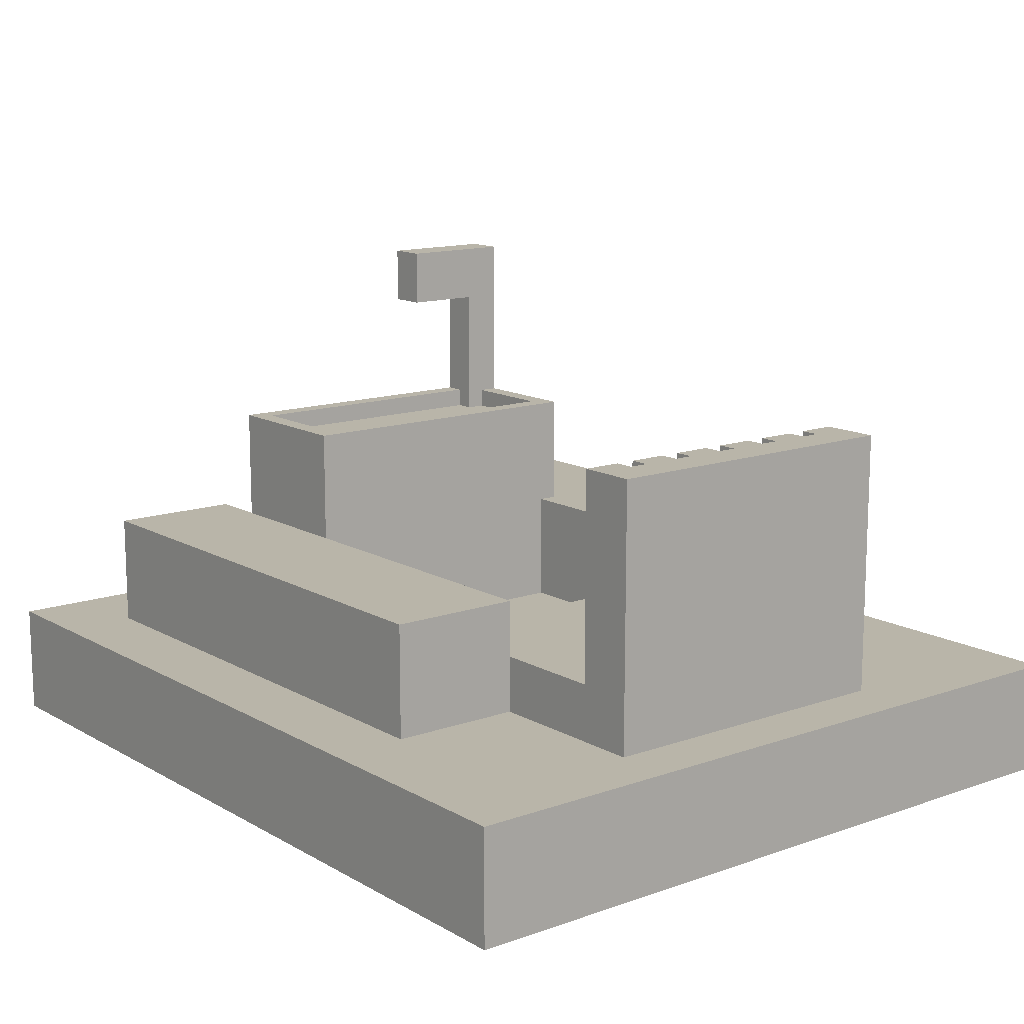
<metadata>
{"format":"obj","ext":"obj","renderer":"f3d","projection":"perspective","resolution":1024,"background":"white","views":[{"elev":13.4,"azim":51.5,"up":"+Y"}]}
</metadata>
<code>
v -22.5 0 19.5
v -22.5 0 -19.5
v -22.5 6 19.5
v -22.5 6 -19.5
v -19.5 6 8.5
v -19.5 6 -7.5
v -19.5 7 8.5
v -19.5 7 -7.5
v -18.5 7 8.5
v -18.5 7 -7.5
v -18.5 8 8.5
v -18.5 8 -7.5
v -17.5 6 15.5
v -17.5 6 8.5
v -17.5 6 -7.5
v -17.5 6 -15.5
v -17.5 7 8.5
v -17.5 7 -7.5
v -17.5 8 8.5
v -17.5 8 -7.5
v -17.5 9 8.5
v -17.5 9 -7.5
v -17.5 12 15.5
v -17.5 12 8.5
v -17.5 12 -7.5
v -17.5 12 -15.5
v -16.5 9 8.5
v -16.5 9 -7.5
v -16.5 10 8.5
v -16.5 10 -7.5
v -15.5 10 8.5
v -15.5 10 -7.5
v -15.5 11 8.5
v -15.5 11 -7.5
v -14.5 11 8.5
v -14.5 11 -7.5
v -14.5 12 8.5
v -14.5 12 -7.5
v -14.5 12 -8.5
v -14.5 18 8.5
v -14.5 18 -6.5
v -14.5 24 -2.5
v -14.5 24 -3.5
v -14.5 24 -4.5
v -14.5 24 -5.5
v -14.5 24 -6.5
v -14.5 24 -7.5
v -14.5 25 -2.5
v -14.5 25 -3.5
v -14.5 25 -4.5
v -14.5 25 -5.5
v -14.5 25 -6.5
v -14.5 25 -7.5
v -14.5 25 -8.5
v -14.5 26 -2.5
v -14.5 26 -3.5
v -14.5 26 -4.5
v -14.5 26 -5.5
v -14.5 26 -6.5
v -14.5 26 -7.5
v -14.5 26 -8.5
v -14.5 27 -2.5
v -14.5 27 -3.5
v -14.5 27 -4.5
v -14.5 27 -5.5
v -14.5 27 -6.5
v -14.5 27 -7.5
v -14.5 27 -8.5
v -7.5 5 7.5
v -7.5 5 -7.5
v -7.5 6 7.5
v -7.5 6 -7.5
v -7.5 12 7.5
v -7.5 12 -7.5
v -7.5 16 7.5
v -7.5 16 -7.5
v -7.5 17 7.5
v -7.5 17 -7.5
v -7.5 18 7.5
v -7.5 18 -7.5
v 4.5 6 8.5
v 4.5 6 -7.5
v 4.5 9 8.5
v 4.5 9 -7.5
v 9.5 5 14.5
v 9.5 5 9.5
v 9.5 5 -8.5
v 9.5 5 -14.5
v 9.5 6 14.5
v 9.5 6 9.5
v 9.5 6 -8.5
v 9.5 6 -14.5
v 9.5 9 9.5
v 9.5 9 -8.5
v 9.5 11 14.5
v 9.5 11 9.5
v 9.5 11 -8.5
v 9.5 11 -14.5
v 16.5 9 8.5
v 16.5 9 6.5
v 16.5 9 5.5
v 16.5 9 3.5
v 16.5 9 2.5
v 16.5 9 0.5
v 16.5 9 -0.5
v 16.5 9 -2.5
v 16.5 9 -3.5
v 16.5 9 -5.5
v 16.5 9 -6.5
v 16.5 9 -8.5
v 16.5 20 8.5
v 16.5 20 6.5
v 16.5 20 5.5
v 16.5 20 3.5
v 16.5 20 2.5
v 16.5 20 0.5
v 16.5 20 -0.5
v 16.5 20 -2.5
v 16.5 20 -3.5
v 16.5 20 -5.5
v 16.5 20 -6.5
v 16.5 20 -8.5
v 17.5 9 6.5
v 17.5 9 5.5
v 17.5 9 3.5
v 17.5 9 2.5
v 17.5 9 0.5
v 17.5 9 -0.5
v 17.5 9 -2.5
v 17.5 9 -3.5
v 17.5 9 -5.5
v 17.5 9 -6.5
v 17.5 20 6.5
v 17.5 20 5.5
v 17.5 20 3.5
v 17.5 20 2.5
v 17.5 20 0.5
v 17.5 20 -0.5
v 17.5 20 -2.5
v 17.5 20 -3.5
v 17.5 20 -5.5
v 17.5 20 -6.5
v -17.5 5 7.5
v -17.5 5 -7.5
v -17.5 6 7.5
v -17.5 6 -7.5
v -16.5 5 14.5
v -16.5 5 9.5
v -16.5 5 -8.5
v -16.5 5 -14.5
v -16.5 6 14.5
v -16.5 6 9.5
v -16.5 6 7.5
v -16.5 6 -7.5
v -16.5 6 -8.5
v -16.5 6 -14.5
v -16.5 8 7.5
v -16.5 8 -7.5
v -16.5 10 9.5
v -16.5 10 -8.5
v -16.5 11 14.5
v -16.5 11 9.5
v -16.5 11 -8.5
v -16.5 11 -14.5
v -15.5 8 7.5
v -15.5 8 -7.5
v -15.5 9 7.5
v -15.5 9 -7.5
v -14.5 9 7.5
v -14.5 9 -7.5
v -14.5 10 7.5
v -14.5 10 -7.5
v -13.5 10 7.5
v -13.5 10 -7.5
v -13.5 11 7.5
v -13.5 11 -7.5
v -13.5 12 7.5
v -13.5 12 -7.5
v -13.5 16 7.5
v -13.5 16 -6.5
v -13.5 16 -7.5
v -13.5 17 7.5
v -13.5 17 -6.5
v -13.5 18 7.5
v -13.5 18 -6.5
v -12.5 17 -6.5
v -12.5 17 -7.5
v -12.5 18 -7.5
v -12.5 18 -8.5
v -12.5 24 -2.5
v -12.5 24 -3.5
v -12.5 24 -4.5
v -12.5 24 -5.5
v -12.5 24 -6.5
v -12.5 24 -7.5
v -12.5 25 -2.5
v -12.5 25 -3.5
v -12.5 25 -4.5
v -12.5 25 -5.5
v -12.5 25 -6.5
v -12.5 25 -7.5
v -12.5 25 -8.5
v -12.5 26 -2.5
v -12.5 26 -3.5
v -12.5 26 -4.5
v -12.5 26 -5.5
v -12.5 26 -6.5
v -12.5 26 -7.5
v -12.5 26 -8.5
v -12.5 27 -2.5
v -12.5 27 -3.5
v -12.5 27 -4.5
v -12.5 27 -5.5
v -12.5 27 -6.5
v -12.5 27 -7.5
v -12.5 27 -8.5
v -6.5 6 8.5
v -6.5 6 -7.5
v -6.5 12 8.5
v -6.5 12 -7.5
v -6.5 12 -8.5
v -6.5 18 8.5
v -6.5 18 -8.5
v 10.5 6 15.5
v 10.5 6 8.5
v 10.5 6 -8.5
v 10.5 6 -15.5
v 10.5 9 8.5
v 10.5 9 -7.5
v 10.5 9 -8.5
v 10.5 12 15.5
v 10.5 12 8.5
v 10.5 12 -7.5
v 10.5 12 -15.5
v 19.5 6 8.5
v 19.5 6 -8.5
v 19.5 20 8.5
v 19.5 20 -8.5
v 22.5 0 19.5
v 22.5 0 -19.5
v 22.5 6 19.5
v 22.5 6 -19.5
v -22.5 0 19.5
v -22.5 6 19.5
v 22.5 0 19.5
v 22.5 6 19.5
v -17.5 6 15.5
v -17.5 12 15.5
v 10.5 6 15.5
v 10.5 12 15.5
v -16.5 5 9.5
v -16.5 6 9.5
v -16.5 10 9.5
v -16.5 11 9.5
v -15.5 10 9.5
v -15.5 11 9.5
v -6.5 6 9.5
v -6.5 11 9.5
v 4.5 6 9.5
v 4.5 9 9.5
v 9.5 5 9.5
v 9.5 6 9.5
v 9.5 9 9.5
v 9.5 11 9.5
v -19.5 6 8.5
v -19.5 7 8.5
v -18.5 7 8.5
v -18.5 8 8.5
v -17.5 6 8.5
v -17.5 7 8.5
v -17.5 8 8.5
v -14.5 12 8.5
v -14.5 18 8.5
v -6.5 12 8.5
v -6.5 18 8.5
v 10.5 6 8.5
v 10.5 9 8.5
v 16.5 9 8.5
v 16.5 20 8.5
v 19.5 6 8.5
v 19.5 20 8.5
v 16.5 9 5.5
v 16.5 20 5.5
v 17.5 9 5.5
v 17.5 20 5.5
v 16.5 9 2.5
v 16.5 20 2.5
v 17.5 9 2.5
v 17.5 20 2.5
v 16.5 9 -0.5
v 16.5 20 -0.5
v 17.5 9 -0.5
v 17.5 20 -0.5
v -14.5 24 -2.5
v -14.5 25 -2.5
v -14.5 26 -2.5
v -14.5 27 -2.5
v -12.5 24 -2.5
v -12.5 25 -2.5
v -12.5 26 -2.5
v -12.5 27 -2.5
v 16.5 9 -3.5
v 16.5 20 -3.5
v 17.5 9 -3.5
v 17.5 20 -3.5
v -14.5 18 -6.5
v -14.5 24 -6.5
v -13.5 17 -6.5
v -13.5 18 -6.5
v -12.5 17 -6.5
v -12.5 24 -6.5
v 16.5 9 -6.5
v 16.5 20 -6.5
v 17.5 9 -6.5
v 17.5 20 -6.5
v -17.5 5 -7.5
v -17.5 6 -7.5
v -17.5 9 -7.5
v -17.5 12 -7.5
v -16.5 6 -7.5
v -16.5 8 -7.5
v -16.5 9 -7.5
v -16.5 10 -7.5
v -15.5 8 -7.5
v -15.5 9 -7.5
v -15.5 10 -7.5
v -15.5 11 -7.5
v -14.5 9 -7.5
v -14.5 10 -7.5
v -14.5 11 -7.5
v -14.5 12 -7.5
v -13.5 10 -7.5
v -13.5 11 -7.5
v -13.5 12 -7.5
v -13.5 16 -7.5
v -12.5 16 -7.5
v -12.5 17 -7.5
v -12.5 18 -7.5
v -7.5 5 -7.5
v -7.5 6 -7.5
v -7.5 12 -7.5
v -7.5 16 -7.5
v -7.5 17 -7.5
v -7.5 18 -7.5
v -6.5 6 -7.5
v -6.5 12 -7.5
v 4.5 6 -7.5
v 4.5 9 -7.5
v 10.5 9 -7.5
v 10.5 12 -7.5
v -16.5 5 -14.5
v -16.5 6 -14.5
v -16.5 11 -14.5
v 9.5 5 -14.5
v 9.5 6 -14.5
v 9.5 11 -14.5
v -16.5 5 14.5
v -16.5 6 14.5
v -16.5 11 14.5
v 9.5 5 14.5
v 9.5 6 14.5
v 9.5 11 14.5
v -17.5 9 8.5
v -17.5 12 8.5
v -16.5 9 8.5
v -16.5 10 8.5
v -15.5 10 8.5
v -15.5 11 8.5
v -14.5 11 8.5
v -14.5 12 8.5
v -6.5 6 8.5
v -6.5 12 8.5
v 4.5 6 8.5
v 4.5 9 8.5
v 10.5 9 8.5
v 10.5 12 8.5
v -17.5 5 7.5
v -17.5 6 7.5
v -16.5 6 7.5
v -16.5 8 7.5
v -15.5 8 7.5
v -15.5 9 7.5
v -14.5 9 7.5
v -14.5 10 7.5
v -13.5 10 7.5
v -13.5 11 7.5
v -13.5 12 7.5
v -13.5 16 7.5
v -13.5 17 7.5
v -13.5 18 7.5
v -7.5 5 7.5
v -7.5 6 7.5
v -7.5 12 7.5
v -7.5 16 7.5
v -7.5 17 7.5
v -7.5 18 7.5
v 16.5 9 6.5
v 16.5 20 6.5
v 17.5 9 6.5
v 17.5 20 6.5
v 16.5 9 3.5
v 16.5 20 3.5
v 17.5 9 3.5
v 17.5 20 3.5
v 16.5 9 0.5
v 16.5 20 0.5
v 17.5 9 0.5
v 17.5 20 0.5
v 16.5 9 -2.5
v 16.5 20 -2.5
v 17.5 9 -2.5
v 17.5 20 -2.5
v 16.5 9 -5.5
v 16.5 20 -5.5
v 17.5 9 -5.5
v 17.5 20 -5.5
v -19.5 6 -7.5
v -19.5 7 -7.5
v -18.5 7 -7.5
v -18.5 8 -7.5
v -17.5 6 -7.5
v -17.5 7 -7.5
v -17.5 8 -7.5
v -16.5 5 -8.5
v -16.5 6 -8.5
v -16.5 10 -8.5
v -16.5 11 -8.5
v -15.5 10 -8.5
v -15.5 11 -8.5
v -14.5 12 -8.5
v -14.5 25 -8.5
v -14.5 26 -8.5
v -14.5 27 -8.5
v -12.5 18 -8.5
v -12.5 25 -8.5
v -12.5 26 -8.5
v -12.5 27 -8.5
v -6.5 6 -8.5
v -6.5 11 -8.5
v -6.5 12 -8.5
v -6.5 18 -8.5
v 4.5 6 -8.5
v 4.5 9 -8.5
v 9.5 5 -8.5
v 9.5 6 -8.5
v 9.5 9 -8.5
v 9.5 11 -8.5
v 10.5 6 -8.5
v 10.5 9 -8.5
v 16.5 9 -8.5
v 16.5 20 -8.5
v 19.5 6 -8.5
v 19.5 20 -8.5
v -17.5 6 -15.5
v -17.5 12 -15.5
v 10.5 6 -15.5
v 10.5 12 -15.5
v -22.5 0 -19.5
v -22.5 6 -19.5
v 22.5 0 -19.5
v 22.5 6 -19.5
v -22.5 0 19.5
v 22.5 0 19.5
v -22.5 0 -19.5
v 22.5 0 -19.5
v -17.5 6 7.5
v -16.5 6 7.5
v -17.5 6 -7.5
v -16.5 6 -7.5
v -16.5 8 7.5
v -15.5 8 7.5
v -16.5 8 -7.5
v -15.5 8 -7.5
v -15.5 9 7.5
v -14.5 9 7.5
v -15.5 9 -7.5
v -14.5 9 -7.5
v -14.5 10 7.5
v -13.5 10 7.5
v -14.5 10 -7.5
v -13.5 10 -7.5
v -16.5 11 14.5
v 9.5 11 14.5
v -16.5 11 9.5
v -15.5 11 9.5
v -6.5 11 9.5
v 9.5 11 9.5
v -16.5 11 -8.5
v -15.5 11 -8.5
v -6.5 11 -8.5
v 9.5 11 -8.5
v -16.5 11 -14.5
v 9.5 11 -14.5
v -13.5 16 7.5
v -7.5 16 7.5
v -11.5 16 5.5
v -10.5 16 5.5
v -9.5 16 5.5
v -8.5 16 5.5
v -11.5 16 3.5
v -10.5 16 3.5
v -9.5 16 3.5
v -8.5 16 3.5
v -11.5 16 1.5
v -10.5 16 1.5
v -9.5 16 1.5
v -8.5 16 1.5
v -11.5 16 -0.5
v -10.5 16 -0.5
v -9.5 16 -0.5
v -8.5 16 -0.5
v -11.5 16 -2.5
v -9.5 16 -2.5
v -11.5 16 -3.5
v -9.5 16 -3.5
v -11.5 16 -4.5
v -9.5 16 -4.5
v -11.5 16 -5.5
v -9.5 16 -5.5
v -13.5 16 -6.5
v -12.5 16 -6.5
v -13.5 16 -7.5
v -12.5 16 -7.5
v -7.5 16 -7.5
v -14.5 24 -2.5
v -12.5 24 -2.5
v -14.5 24 -3.5
v -12.5 24 -3.5
v -14.5 24 -4.5
v -12.5 24 -4.5
v -14.5 24 -5.5
v -12.5 24 -5.5
v -14.5 24 -6.5
v -12.5 24 -6.5
v -16.5 5 14.5
v 9.5 5 14.5
v -16.5 5 9.5
v 9.5 5 9.5
v -17.5 5 7.5
v -7.5 5 7.5
v -17.5 5 -7.5
v -7.5 5 -7.5
v -16.5 5 -8.5
v 9.5 5 -8.5
v -16.5 5 -14.5
v 9.5 5 -14.5
v -22.5 6 19.5
v 22.5 6 19.5
v -17.5 6 15.5
v 10.5 6 15.5
v -19.5 6 8.5
v -17.5 6 8.5
v -6.5 6 8.5
v 4.5 6 8.5
v 10.5 6 8.5
v 19.5 6 8.5
v -19.5 6 -7.5
v -17.5 6 -7.5
v -6.5 6 -7.5
v 4.5 6 -7.5
v 10.5 6 -8.5
v 19.5 6 -8.5
v -17.5 6 -15.5
v 10.5 6 -15.5
v -22.5 6 -19.5
v 22.5 6 -19.5
v -19.5 7 8.5
v -18.5 7 8.5
v -19.5 7 -7.5
v -18.5 7 -7.5
v -18.5 8 8.5
v -17.5 8 8.5
v -18.5 8 -7.5
v -17.5 8 -7.5
v -17.5 9 8.5
v -16.5 9 8.5
v 4.5 9 8.5
v 10.5 9 8.5
v 16.5 9 8.5
v 16.5 9 6.5
v 17.5 9 6.5
v 16.5 9 5.5
v 17.5 9 5.5
v 16.5 9 3.5
v 17.5 9 3.5
v 16.5 9 2.5
v 17.5 9 2.5
v 16.5 9 0.5
v 17.5 9 0.5
v 16.5 9 -0.5
v 17.5 9 -0.5
v 16.5 9 -2.5
v 17.5 9 -2.5
v 16.5 9 -3.5
v 17.5 9 -3.5
v 16.5 9 -5.5
v 17.5 9 -5.5
v 16.5 9 -6.5
v 17.5 9 -6.5
v -17.5 9 -7.5
v -16.5 9 -7.5
v 4.5 9 -7.5
v 10.5 9 -7.5
v 10.5 9 -8.5
v 16.5 9 -8.5
v -16.5 10 8.5
v -15.5 10 8.5
v -16.5 10 -7.5
v -15.5 10 -7.5
v -15.5 11 8.5
v -14.5 11 8.5
v -15.5 11 -7.5
v -14.5 11 -7.5
v -17.5 12 15.5
v 10.5 12 15.5
v -17.5 12 8.5
v -14.5 12 8.5
v -6.5 12 8.5
v 10.5 12 8.5
v -17.5 12 -7.5
v -14.5 12 -7.5
v -6.5 12 -7.5
v 10.5 12 -7.5
v -14.5 12 -8.5
v -6.5 12 -8.5
v -17.5 12 -15.5
v 10.5 12 -15.5
v -13.5 17 7.5
v -7.5 17 7.5
v -11.5 17 5.5
v -10.5 17 5.5
v -9.5 17 5.5
v -8.5 17 5.5
v -11.5 17 3.5
v -10.5 17 3.5
v -9.5 17 3.5
v -8.5 17 3.5
v -11.5 17 1.5
v -10.5 17 1.5
v -9.5 17 1.5
v -8.5 17 1.5
v -11.5 17 -0.5
v -10.5 17 -0.5
v -9.5 17 -0.5
v -8.5 17 -0.5
v -11.5 17 -2.5
v -9.5 17 -2.5
v -11.5 17 -3.5
v -9.5 17 -3.5
v -11.5 17 -4.5
v -9.5 17 -4.5
v -11.5 17 -5.5
v -9.5 17 -5.5
v -13.5 17 -6.5
v -12.5 17 -6.5
v -12.5 17 -7.5
v -7.5 17 -7.5
v -14.5 18 8.5
v -6.5 18 8.5
v -13.5 18 7.5
v -7.5 18 7.5
v -14.5 18 -6.5
v -13.5 18 -6.5
v -12.5 18 -7.5
v -7.5 18 -7.5
v -12.5 18 -8.5
v -6.5 18 -8.5
v 16.5 20 8.5
v 19.5 20 8.5
v 16.5 20 6.5
v 17.5 20 6.5
v 16.5 20 5.5
v 17.5 20 5.5
v 16.5 20 3.5
v 17.5 20 3.5
v 16.5 20 2.5
v 17.5 20 2.5
v 16.5 20 0.5
v 17.5 20 0.5
v 16.5 20 -0.5
v 17.5 20 -0.5
v 16.5 20 -2.5
v 17.5 20 -2.5
v 16.5 20 -3.5
v 17.5 20 -3.5
v 16.5 20 -5.5
v 17.5 20 -5.5
v 16.5 20 -6.5
v 17.5 20 -6.5
v 16.5 20 -8.5
v 19.5 20 -8.5
v -14.5 27 -2.5
v -12.5 27 -2.5
v -14.5 27 -3.5
v -12.5 27 -3.5
v -14.5 27 -4.5
v -12.5 27 -4.5
v -14.5 27 -5.5
v -12.5 27 -5.5
v -14.5 27 -6.5
v -12.5 27 -6.5
v -14.5 27 -7.5
v -12.5 27 -7.5
v -14.5 27 -8.5
v -12.5 27 -8.5
f 3 2 1
f 4 2 3
f 7 6 5
f 8 6 7
f 11 10 9
f 12 10 11
f 17 14 13
f 18 16 15
f 19 17 13
f 20 16 18
f 21 19 13
f 21 20 19
f 22 16 20
f 22 20 21
f 23 21 13
f 24 21 23
f 25 16 22
f 26 16 25
f 29 28 27
f 30 28 29
f 33 32 31
f 34 32 33
f 37 36 35
f 38 36 37
f 40 38 37
f 40 39 38
f 41 39 40
f 46 39 41
f 47 39 46
f 48 43 42
f 49 44 43
f 49 43 48
f 50 45 44
f 50 44 49
f 51 46 45
f 51 45 50
f 52 47 46
f 52 46 51
f 53 39 47
f 53 47 52
f 54 39 53
f 55 49 48
f 56 50 49
f 56 49 55
f 57 51 50
f 57 50 56
f 58 52 51
f 58 51 57
f 59 53 52
f 59 52 58
f 60 54 53
f 60 53 59
f 61 54 60
f 62 56 55
f 63 57 56
f 63 56 62
f 64 58 57
f 64 57 63
f 65 59 58
f 65 58 64
f 66 60 59
f 66 59 65
f 67 61 60
f 67 60 66
f 68 61 67
f 71 70 69
f 72 70 71
f 73 72 71
f 74 72 73
f 75 74 73
f 76 74 75
f 79 78 77
f 80 78 79
f 83 82 81
f 84 82 83
f 89 86 85
f 90 86 89
f 91 88 87
f 92 88 91
f 93 90 89
f 94 92 91
f 95 93 89
f 96 93 95
f 97 92 94
f 98 92 97
f 111 100 99
f 112 100 111
f 113 102 101
f 114 102 113
f 115 104 103
f 116 104 115
f 117 106 105
f 118 106 117
f 119 108 107
f 120 108 119
f 121 110 109
f 122 110 121
f 133 124 123
f 134 124 133
f 135 126 125
f 136 126 135
f 137 128 127
f 138 128 137
f 139 130 129
f 140 130 139
f 141 132 131
f 142 132 141
f 143 144 145
f 145 144 146
f 147 148 151
f 151 148 152
f 149 150 155
f 155 150 156
f 153 154 157
f 157 154 158
f 151 152 159
f 155 156 160
f 151 159 161
f 161 159 162
f 160 156 163
f 163 156 164
f 165 166 167
f 167 166 168
f 169 170 171
f 171 170 172
f 173 174 175
f 175 174 176
f 175 176 177
f 177 176 178
f 177 178 179
f 179 178 180
f 180 178 181
f 182 183 184
f 184 183 185
f 186 187 188
f 186 188 194
f 188 189 194
f 194 189 195
f 190 191 196
f 191 192 197
f 196 191 197
f 192 193 198
f 197 192 198
f 193 194 199
f 198 193 199
f 194 195 200
f 199 194 200
f 195 189 201
f 200 195 201
f 201 189 202
f 196 197 203
f 197 198 204
f 203 197 204
f 198 199 205
f 204 198 205
f 199 200 206
f 205 199 206
f 200 201 207
f 206 200 207
f 201 202 208
f 207 201 208
f 208 202 209
f 203 204 210
f 204 205 211
f 210 204 211
f 205 206 212
f 211 205 212
f 206 207 213
f 212 206 213
f 207 208 214
f 213 207 214
f 208 209 215
f 214 208 215
f 215 209 216
f 217 218 219
f 219 218 220
f 219 220 222
f 220 221 222
f 222 221 223
f 224 225 228
f 226 227 230
f 224 228 231
f 231 228 232
f 229 230 233
f 230 227 234
f 233 230 234
f 235 236 237
f 237 236 238
f 239 240 241
f 241 240 242
f 245 244 243
f 246 244 245
f 249 248 247
f 250 248 249
f 255 253 252
f 255 254 253
f 256 254 255
f 257 252 251
f 257 255 252
f 257 256 255
f 258 256 257
f 259 257 251
f 259 258 257
f 260 258 259
f 261 259 251
f 262 260 259
f 262 259 261
f 263 258 260
f 263 260 262
f 264 258 263
f 267 266 265
f 269 267 265
f 270 268 267
f 270 267 269
f 271 268 270
f 274 273 272
f 275 273 274
f 278 277 276
f 280 278 276
f 280 279 278
f 281 279 280
f 284 283 282
f 285 283 284
f 288 287 286
f 289 287 288
f 292 291 290
f 293 291 292
f 298 295 294
f 299 296 295
f 299 295 298
f 300 297 296
f 300 296 299
f 301 297 300
f 304 303 302
f 305 303 304
f 309 307 306
f 310 309 308
f 311 307 309
f 311 309 310
f 314 313 312
f 315 313 314
f 320 317 316
f 322 319 318
f 323 319 322
f 324 321 320
f 326 319 323
f 327 319 326
f 328 325 324
f 330 319 327
f 331 319 330
f 332 329 328
f 336 335 334
f 339 320 316
f 340 334 333
f 340 320 339
f 340 324 320
f 340 328 324
f 340 333 332
f 340 332 328
f 341 336 334
f 341 334 340
f 342 336 341
f 343 338 337
f 344 338 343
f 347 346 345
f 348 346 347
f 349 346 348
f 350 346 349
f 354 352 351
f 355 353 352
f 355 352 354
f 356 353 355
f 357 358 360
f 358 359 361
f 360 358 361
f 361 359 362
f 363 364 365
f 365 364 366
f 366 364 367
f 367 364 368
f 368 364 369
f 369 364 370
f 371 372 373
f 373 372 374
f 374 372 375
f 375 372 376
f 377 378 379
f 379 380 381
f 381 382 383
f 383 384 385
f 377 379 391
f 379 381 392
f 391 379 392
f 381 383 392
f 383 385 392
f 386 387 392
f 385 386 392
f 387 388 393
f 392 387 393
f 393 388 394
f 389 390 395
f 395 390 396
f 397 398 399
f 399 398 400
f 401 402 403
f 403 402 404
f 405 406 407
f 407 406 408
f 409 410 411
f 411 410 412
f 413 414 415
f 415 414 416
f 417 418 419
f 417 419 421
f 419 420 422
f 421 419 422
f 422 420 423
f 425 426 428
f 426 427 428
f 428 427 429
f 430 431 434
f 431 432 435
f 434 431 435
f 432 433 436
f 435 432 436
f 436 433 437
f 424 425 438
f 425 428 438
f 428 429 438
f 438 429 439
f 430 434 440
f 440 434 441
f 438 439 442
f 424 438 442
f 442 439 443
f 424 442 444
f 442 443 445
f 444 442 445
f 443 439 446
f 445 443 446
f 446 439 447
f 448 449 450
f 448 450 452
f 450 451 452
f 452 451 453
f 454 455 456
f 456 455 457
f 458 459 460
f 460 459 461
f 464 463 462
f 465 463 464
f 468 467 466
f 469 467 468
f 472 471 470
f 473 471 472
f 476 475 474
f 477 475 476
f 480 479 478
f 481 479 480
f 484 483 482
f 485 483 484
f 486 483 485
f 487 483 486
f 492 489 488
f 492 491 490
f 492 490 489
f 493 491 492
f 496 495 494
f 497 495 496
f 498 495 497
f 499 495 498
f 500 496 494
f 500 497 496
f 501 498 497
f 501 497 500
f 502 499 498
f 502 498 501
f 503 495 499
f 503 499 502
f 504 502 501
f 504 501 500
f 504 503 502
f 504 500 494
f 505 503 504
f 506 503 505
f 507 495 503
f 507 503 506
f 508 504 494
f 508 505 504
f 509 506 505
f 509 505 508
f 510 507 506
f 510 506 509
f 511 495 507
f 511 507 510
f 512 508 494
f 512 510 509
f 512 511 510
f 512 509 508
f 513 511 512
f 514 512 494
f 514 513 512
f 515 511 513
f 515 513 514
f 516 514 494
f 516 515 514
f 517 511 515
f 517 515 516
f 518 516 494
f 518 517 516
f 519 511 517
f 519 517 518
f 520 518 494
f 520 519 518
f 521 519 520
f 522 521 520
f 523 519 521
f 523 521 522
f 524 495 511
f 524 519 523
f 524 511 519
f 527 526 525
f 528 526 527
f 529 528 527
f 530 528 529
f 531 530 529
f 532 530 531
f 533 532 531
f 534 532 533
f 535 536 537
f 537 536 538
f 539 540 541
f 541 540 542
f 543 544 545
f 545 544 546
f 547 548 549
f 549 548 550
f 547 549 551
f 551 549 552
f 550 548 555
f 555 548 556
f 547 551 557
f 553 554 559
f 559 554 560
f 556 548 562
f 557 558 563
f 561 562 564
f 557 563 565
f 563 564 565
f 547 557 565
f 564 562 566
f 565 564 566
f 562 548 566
f 567 568 569
f 569 568 570
f 571 572 573
f 573 572 574
f 577 578 580
f 578 579 580
f 577 580 582
f 580 581 582
f 582 581 583
f 577 582 584
f 577 584 586
f 584 585 586
f 586 585 587
f 577 586 588
f 577 588 590
f 588 589 590
f 590 589 591
f 577 590 592
f 577 592 594
f 592 593 594
f 594 593 595
f 577 594 596
f 577 596 598
f 596 597 598
f 598 597 599
f 575 576 600
f 600 576 601
f 577 598 602
f 602 598 603
f 603 598 604
f 604 598 605
f 606 607 608
f 608 607 609
f 610 611 612
f 612 611 613
f 614 615 616
f 616 615 617
f 617 615 618
f 618 615 619
f 620 621 624
f 622 623 625
f 620 624 626
f 624 625 626
f 625 623 627
f 626 625 627
f 628 629 630
f 630 629 631
f 631 629 632
f 632 629 633
f 628 630 634
f 630 631 634
f 631 632 635
f 634 631 635
f 632 633 636
f 635 632 636
f 633 629 637
f 636 633 637
f 635 636 638
f 634 635 638
f 636 637 638
f 628 634 638
f 638 637 639
f 639 637 640
f 637 629 641
f 640 637 641
f 628 638 642
f 638 639 642
f 639 640 643
f 642 639 643
f 640 641 644
f 643 640 644
f 641 629 645
f 644 641 645
f 628 642 646
f 643 644 646
f 644 645 646
f 642 643 646
f 646 645 647
f 628 646 648
f 646 647 648
f 647 645 649
f 648 647 649
f 628 648 650
f 648 649 650
f 649 645 651
f 650 649 651
f 628 650 652
f 650 651 652
f 651 645 653
f 652 651 653
f 628 652 654
f 652 653 654
f 654 653 655
f 655 653 656
f 645 629 657
f 656 653 657
f 653 645 657
f 658 659 660
f 660 659 661
f 658 660 662
f 662 660 663
f 661 659 665
f 664 665 666
f 665 659 667
f 666 665 667
f 668 669 670
f 670 669 671
f 671 669 673
f 672 673 674
f 673 669 675
f 674 673 675
f 675 669 677
f 676 677 678
f 677 669 679
f 678 677 679
f 679 669 681
f 680 681 682
f 681 669 683
f 682 681 683
f 683 669 685
f 684 685 686
f 685 669 687
f 686 685 687
f 687 669 689
f 688 689 690
f 689 669 691
f 690 689 691
f 692 693 694
f 694 693 695
f 694 695 696
f 696 695 697
f 696 697 698
f 698 697 699
f 698 699 700
f 700 699 701
f 700 701 702
f 702 701 703
f 702 703 704
f 704 703 705

</code>
